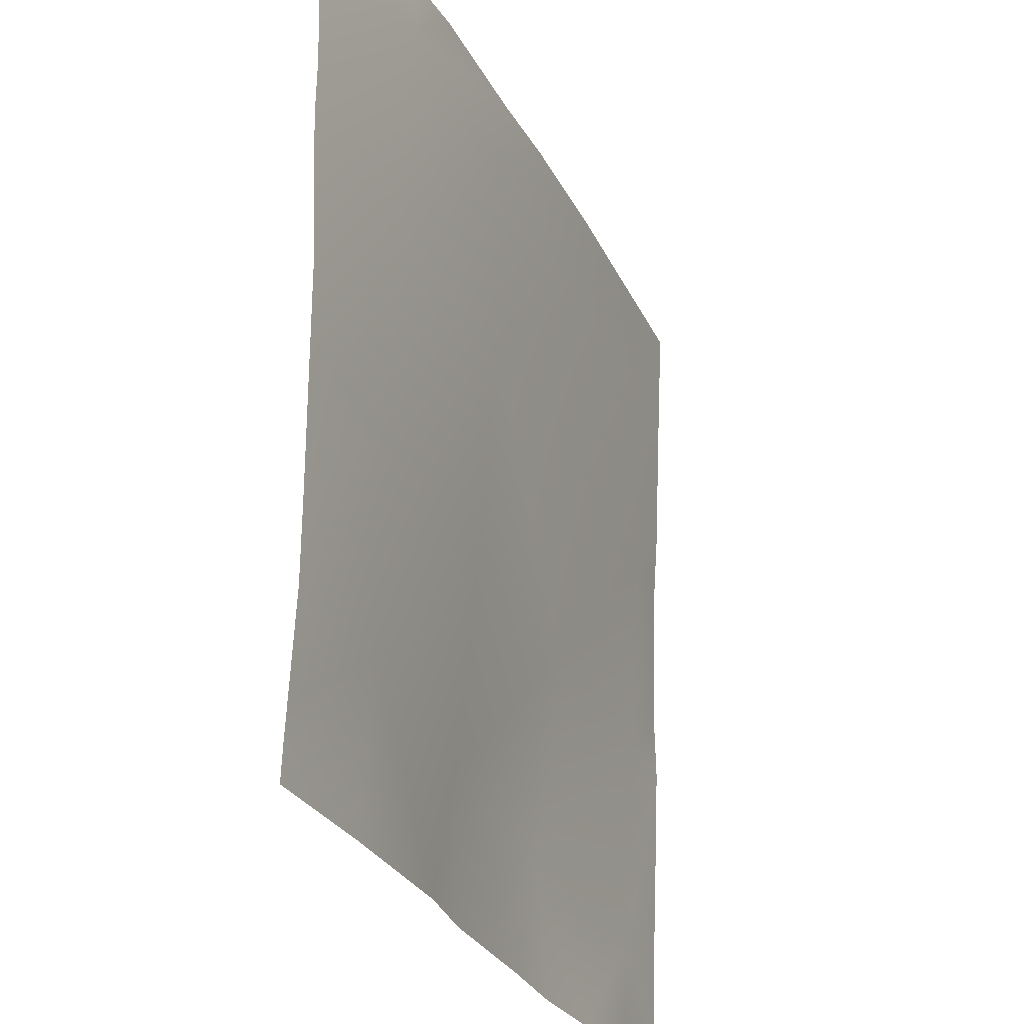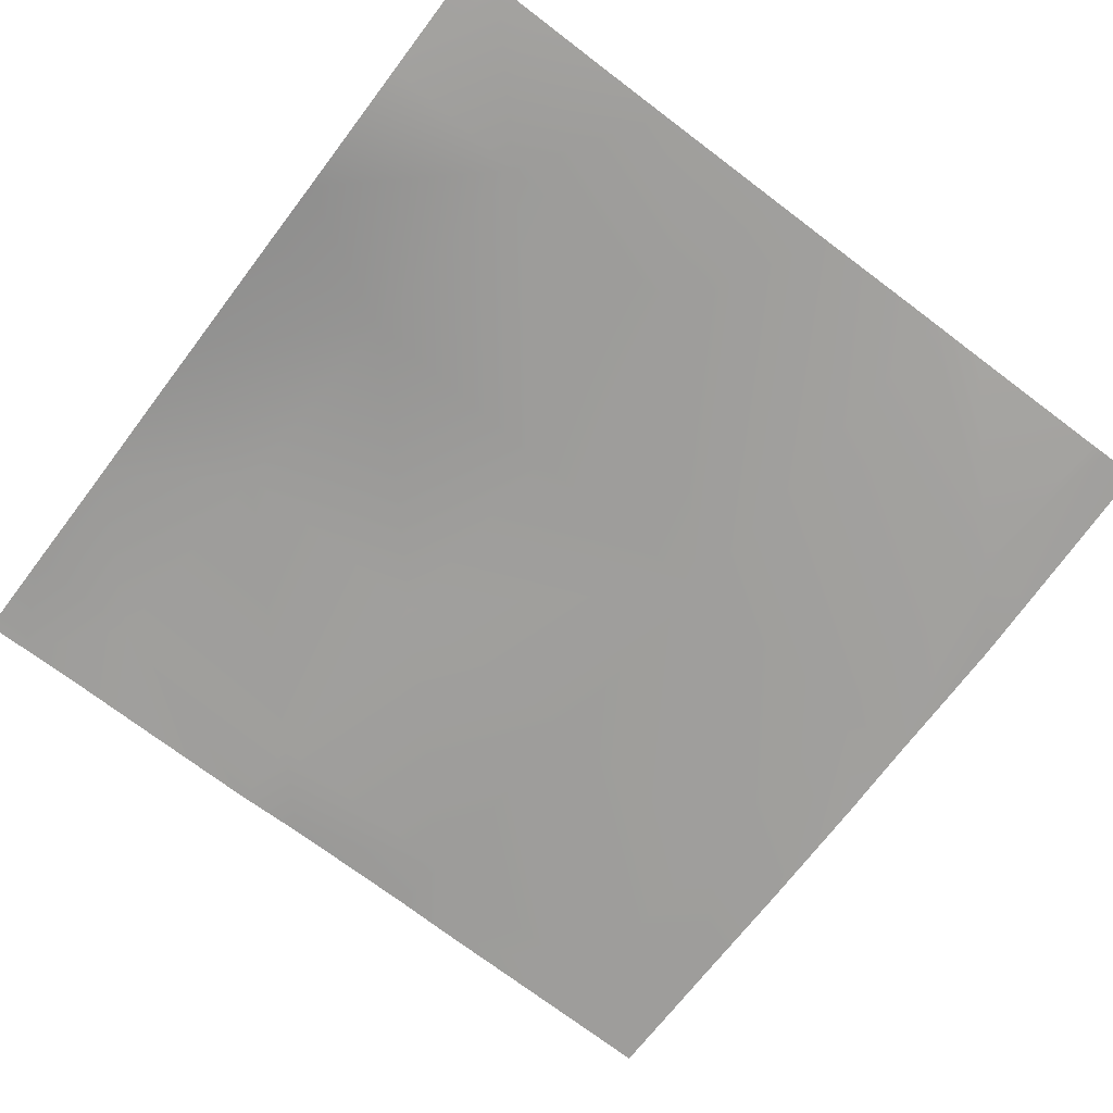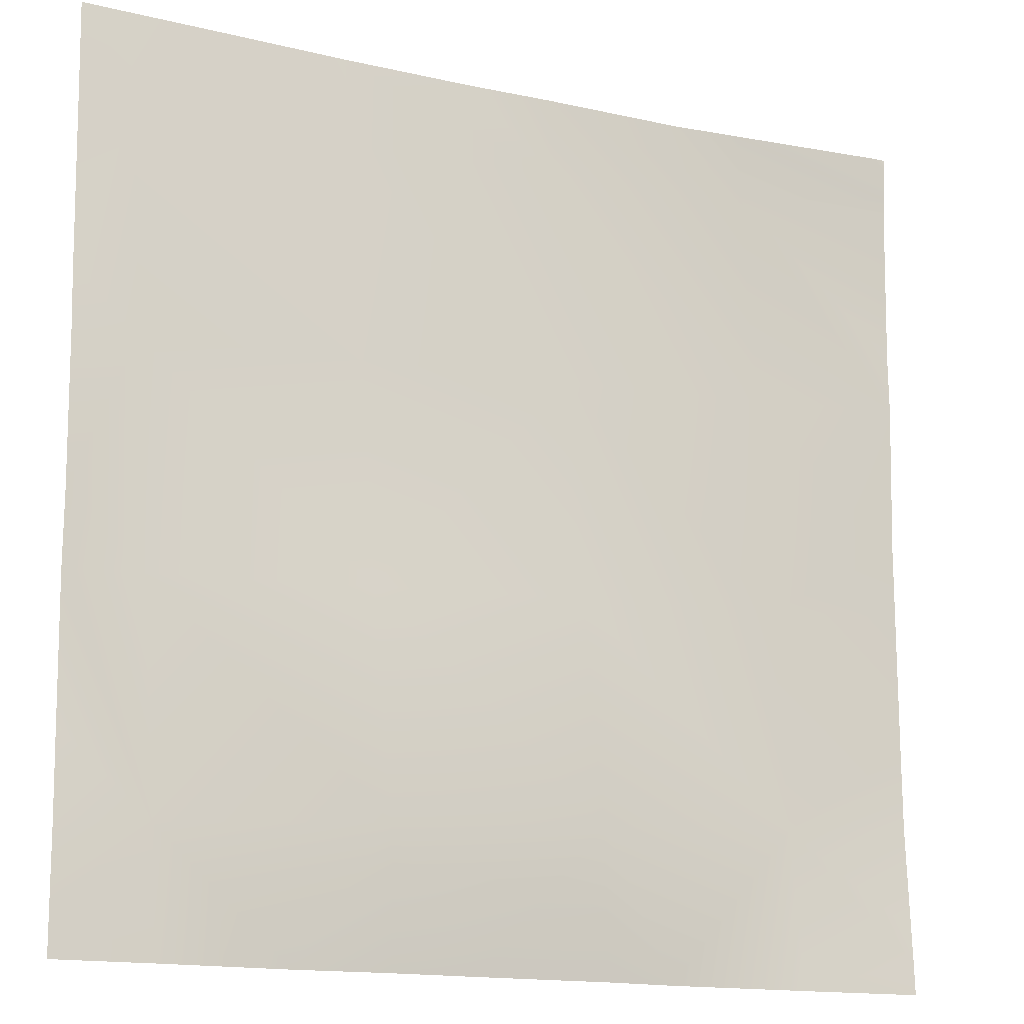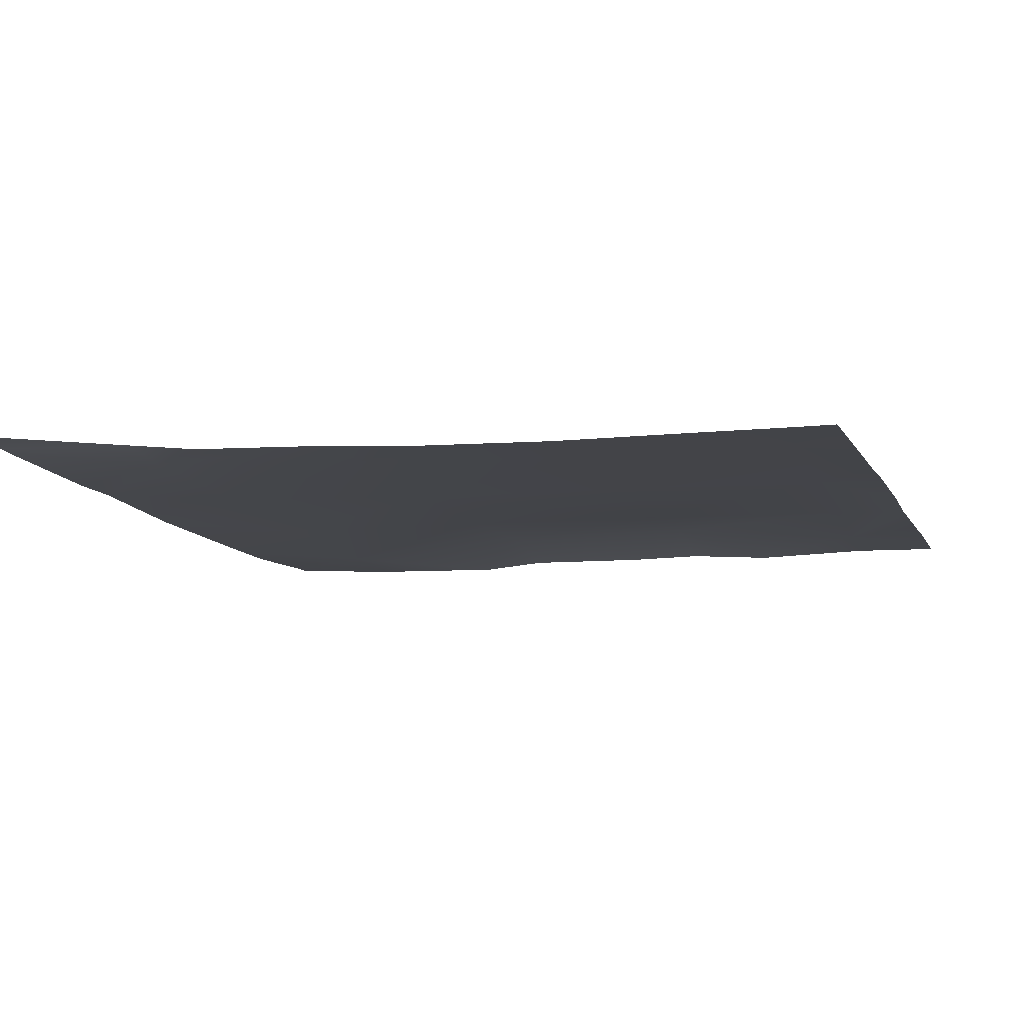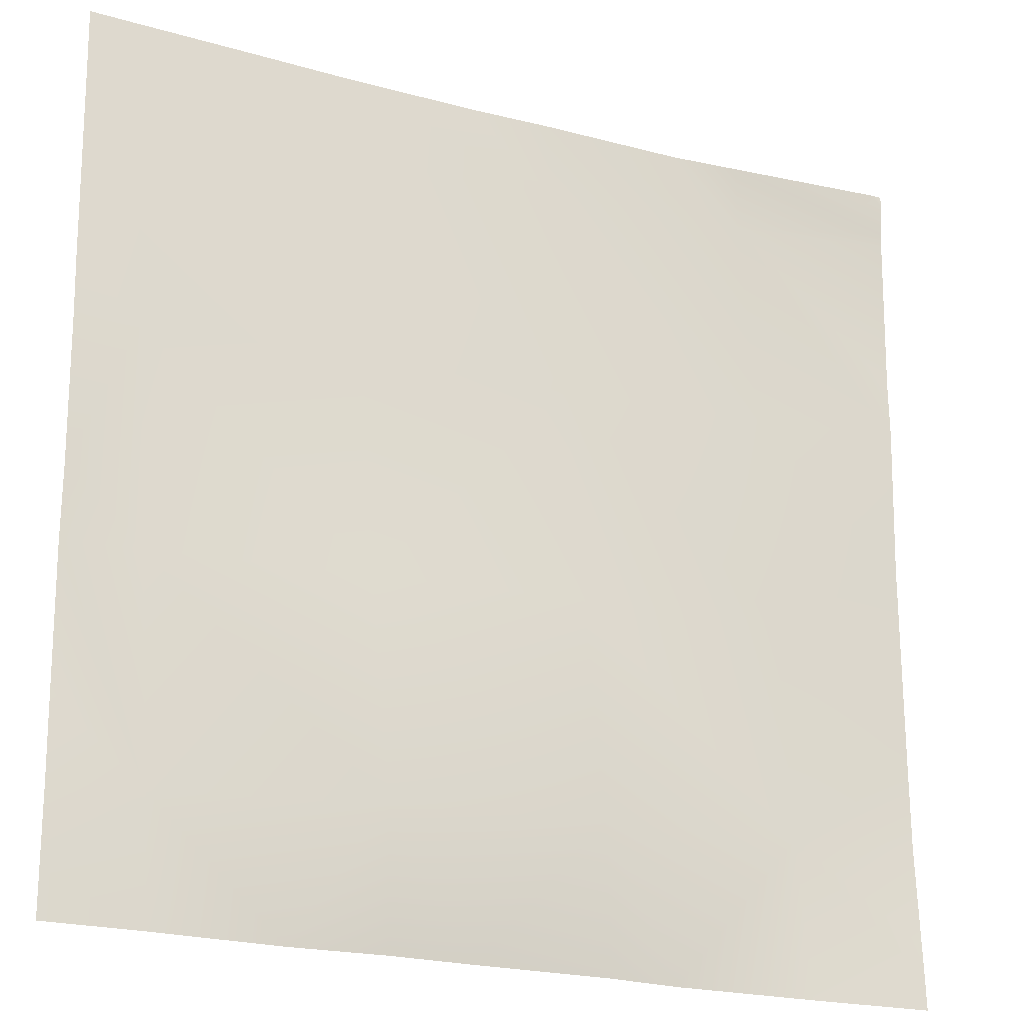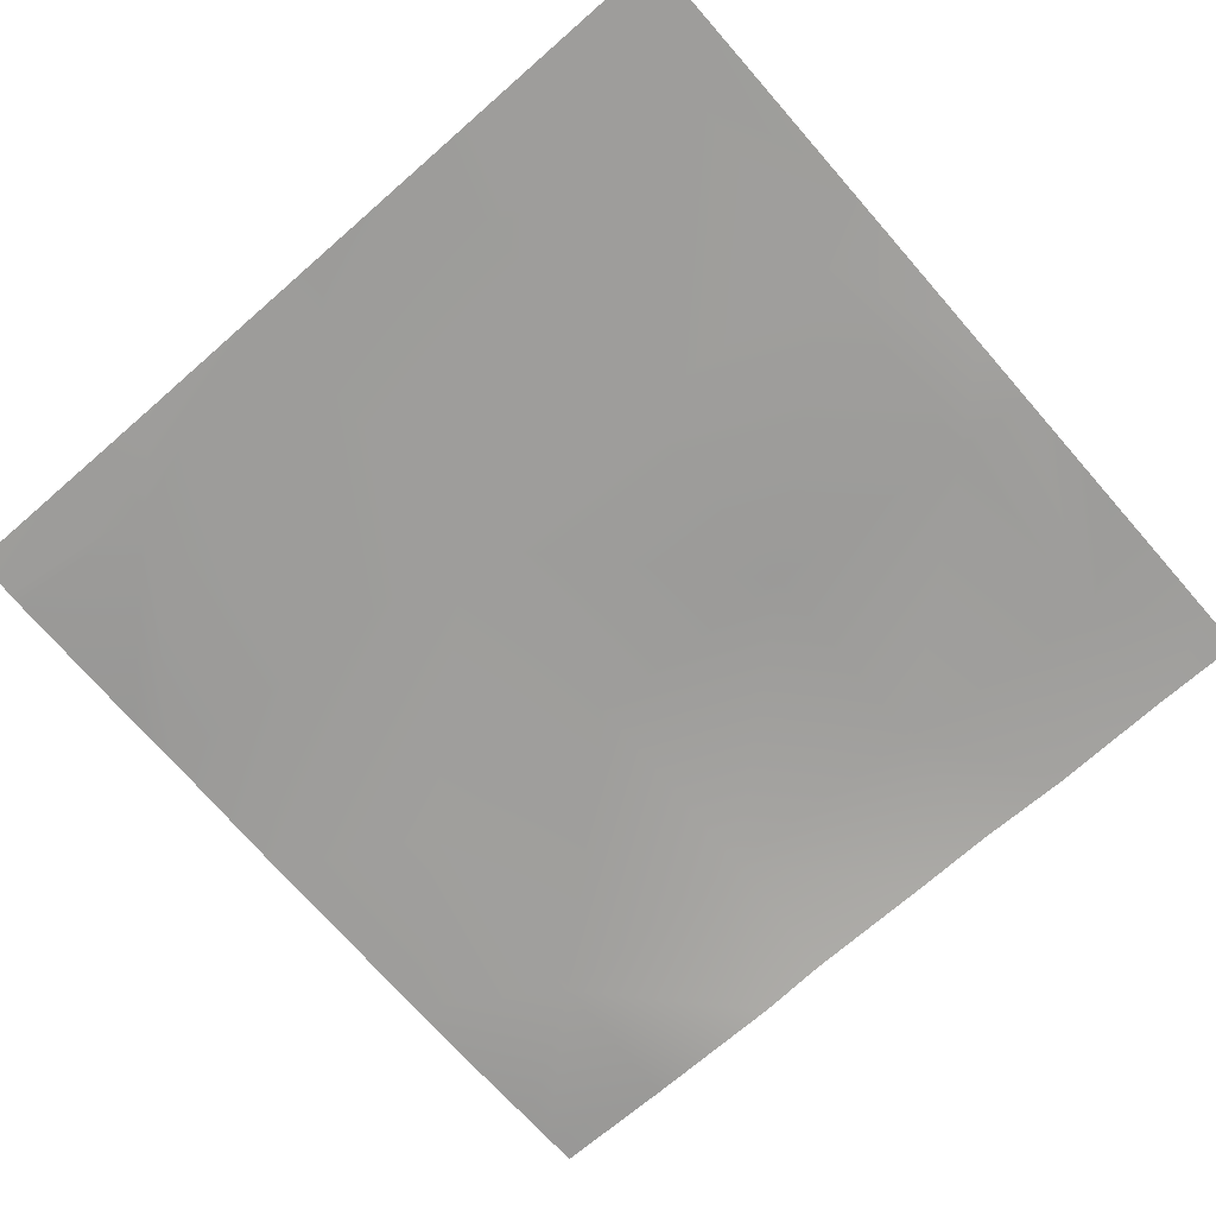
<metadata>
{"format":"obj","ext":"obj","renderer":"f3d","projection":"perspective","resolution":1024,"background":"white","views":[{"elev":-27.9,"azim":-69.8,"up":"+Z"},{"elev":-68.9,"azim":-127.2,"up":"+Y"},{"elev":-15.0,"azim":151.8,"up":"+Z"},{"elev":-10.8,"azim":16.8,"up":"+Y"},{"elev":-21.6,"azim":152.4,"up":"+Z"},{"elev":-72.7,"azim":41.2,"up":"+Y"}]}
</metadata>
<code>
v 1573 -0.7191 -512
v 1536 0.9183 -502.4
v 1575 -2.765 -467.1
v 1536 1.327 -512
v 1616 -1.839 -512
v 1536 0.448 -493.6
v 1536 -1.082 -465.1
v 1536 -1.25 -441.6
v 1579 -3.367 -403.3
v 1639 2.423 -470.5
v 1637 -0.04868 -512
v 1765 -1.481 -512
v 1728 -2.418 -512
v 1767 -2.089 -477.2
v 1703 2.898 -473.9
v 1706 -3.732 -410
v 1676 -0.7171 -512
v 1701 -0.4227 -512
v 1792 -2.637 -478.6
v 1792 -3.745 -454.4
v 1792 -2.092 -512
v 1792 -2.304 -499
v 1770 -4.757 -413.4
v 1642 -2.792 -406.7
v 1536 -1.252 -380.8
v 1582 -3.549 -339.5
v 1536 -1.248 -401.1
v 1646 -5.67 -342.8
v 1536 0.2697 -337.1
v 1585 -4.963 -275.7
v 1536 -0.03178 -320.1
v 1710 -6.232 -346.2
v 1773 -6.778 -349.6
v 1792 -5.351 -414.6
v 1792 -4.958 -393.6
v 1713 -9.348 -282.4
v 1792 -6.367 -350.6
v 1792 -7.606 -332.8
v 1777 -9.62 -285.8
v 1649 -7.456 -279
v 1586 -3.447 -256
v 1536 2.292 -259.3
v 1540 2.13 -256
v 1536 1.509 -268.7
v 1536 1.141 -273.1
v 1714 -10.5 -256
v 1675 -9.242 -256
v 1750 -10.74 -256
v 1650 -7.58 -256
v 1607 -5.885 -256
v 1536 2.203 -256
v 1778 -11.03 -256
v 1792 -9.655 -286.6
v 1792 -10.75 -263.3
v 1792 -11.09 -256
f 1 2 3
f 1 4 2
f 5 1 3
f 6 3 2
f 6 7 3
f 3 8 9
f 3 7 8
f 10 5 3
f 10 11 5
f 12 13 14
f 15 10 16
f 17 15 18
f 17 10 15
f 19 14 20
f 21 12 22
f 22 14 19
f 22 12 14
f 13 15 14
f 13 18 15
f 14 15 23
f 11 10 17
f 10 3 24
f 9 25 26
f 9 27 25
f 27 9 8
f 24 9 28
f 29 26 25
f 26 28 9
f 29 30 26
f 29 31 30
f 16 24 28
f 16 28 32
f 24 16 10
f 16 23 15
f 16 33 23
f 34 14 23
f 34 20 14
f 34 23 35
f 3 9 24
f 28 36 32
f 32 33 16
f 37 33 38
f 35 33 37
f 35 23 33
f 32 39 33
f 26 40 28
f 41 42 43
f 41 44 42
f 44 30 45
f 44 41 30
f 45 30 31
f 46 40 47
f 46 36 40
f 40 36 28
f 36 39 32
f 48 36 46
f 48 39 36
f 26 30 40
f 49 30 50
f 49 40 30
f 41 50 30
f 49 47 40
f 51 43 42
f 52 39 48
f 52 53 39
f 52 54 53
f 54 52 55
f 38 39 53
f 38 33 39

</code>
